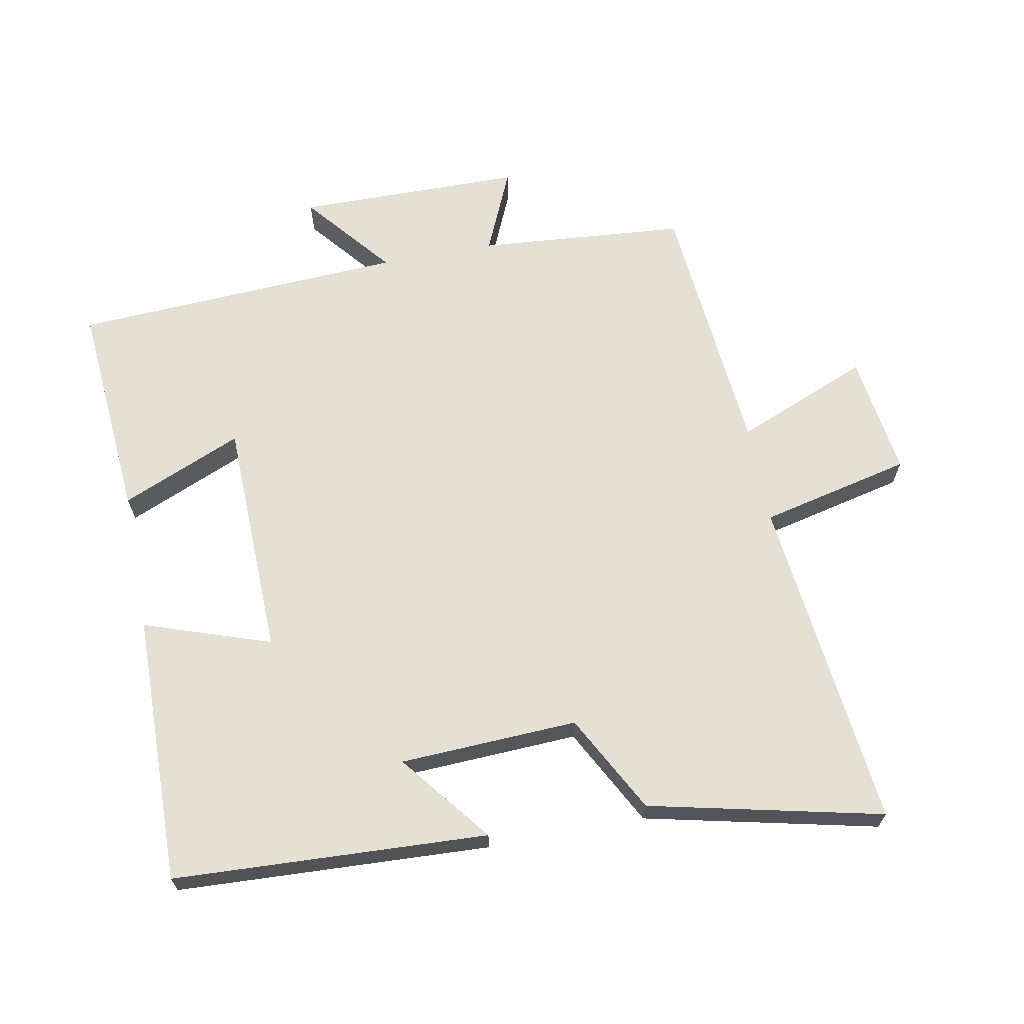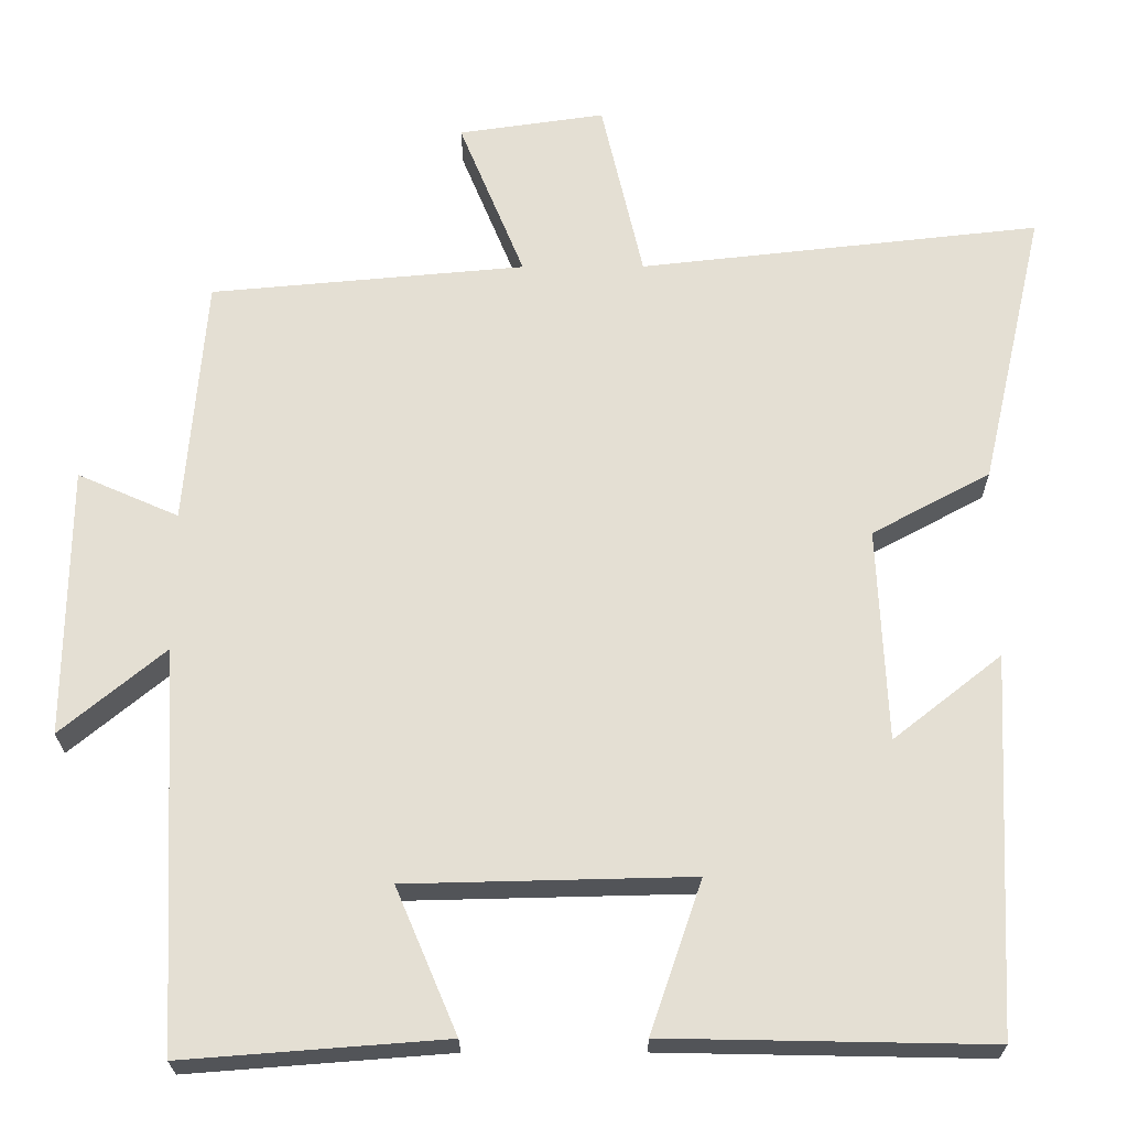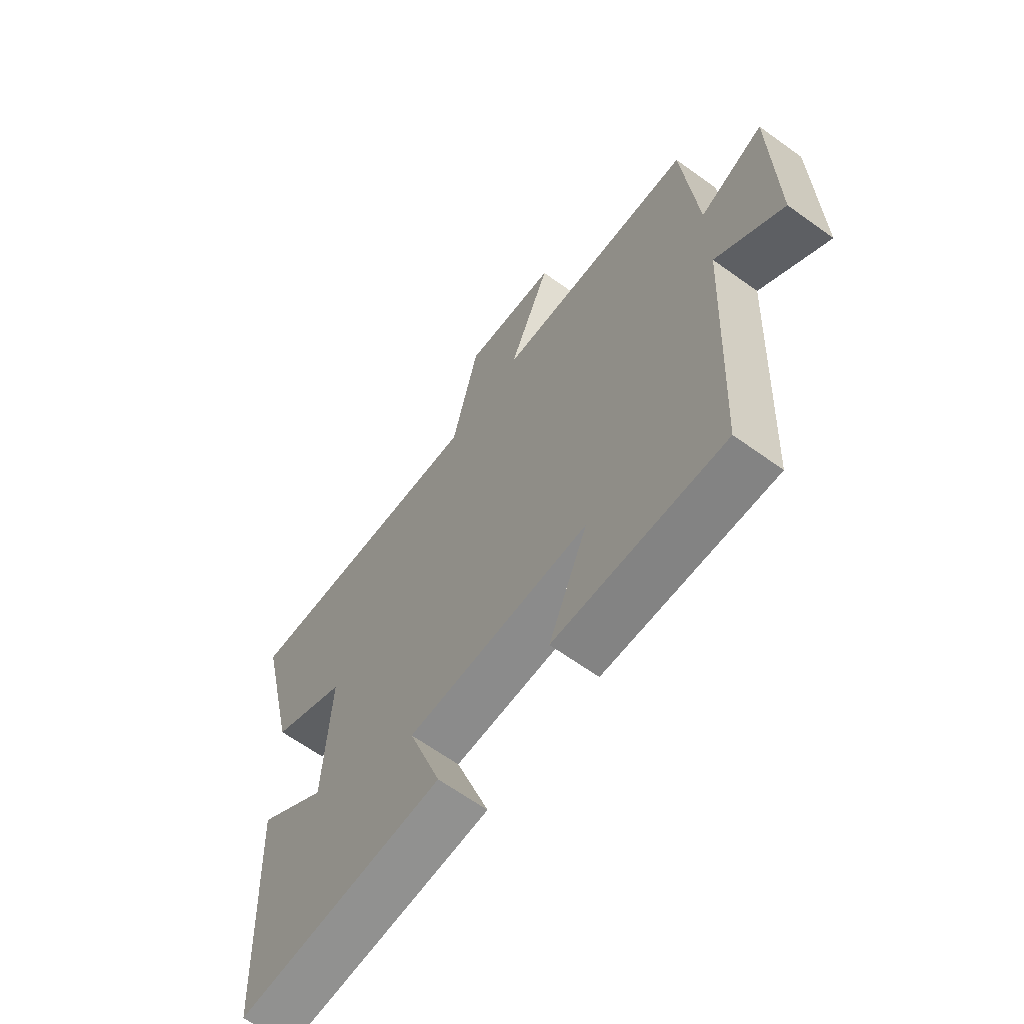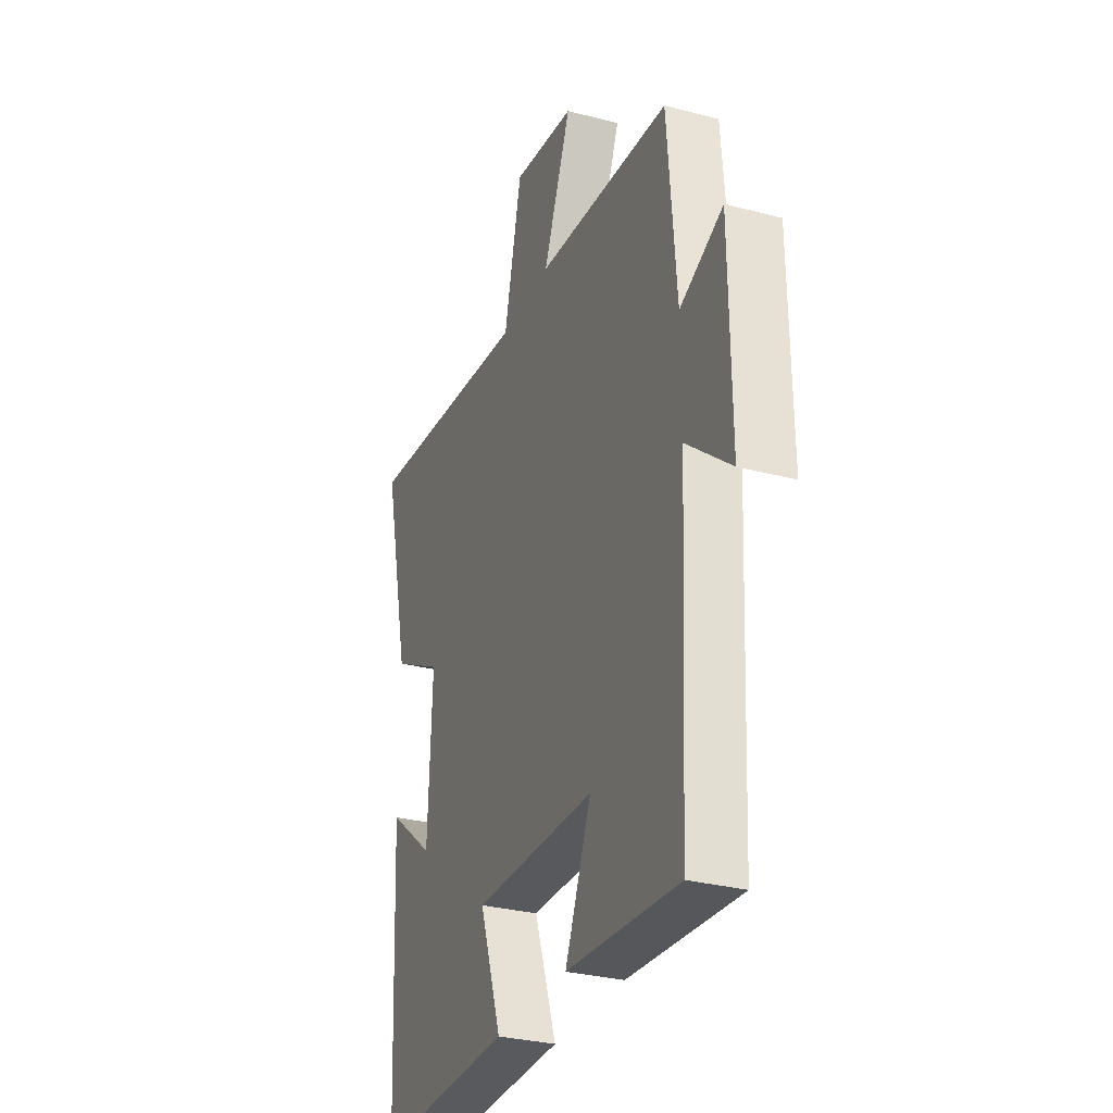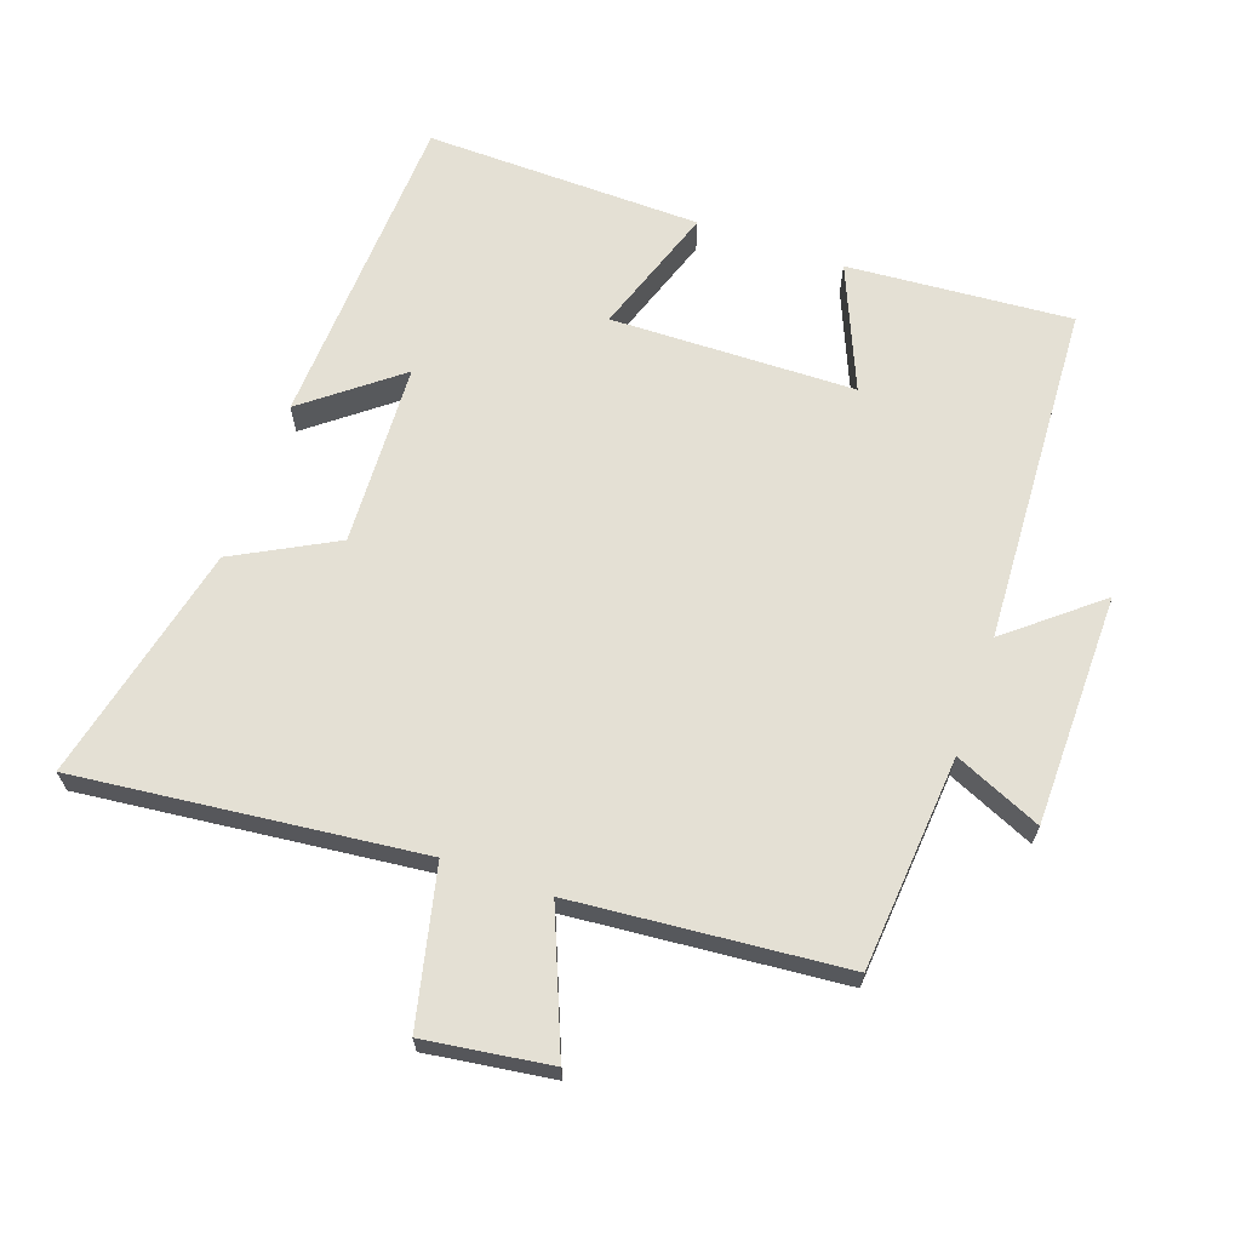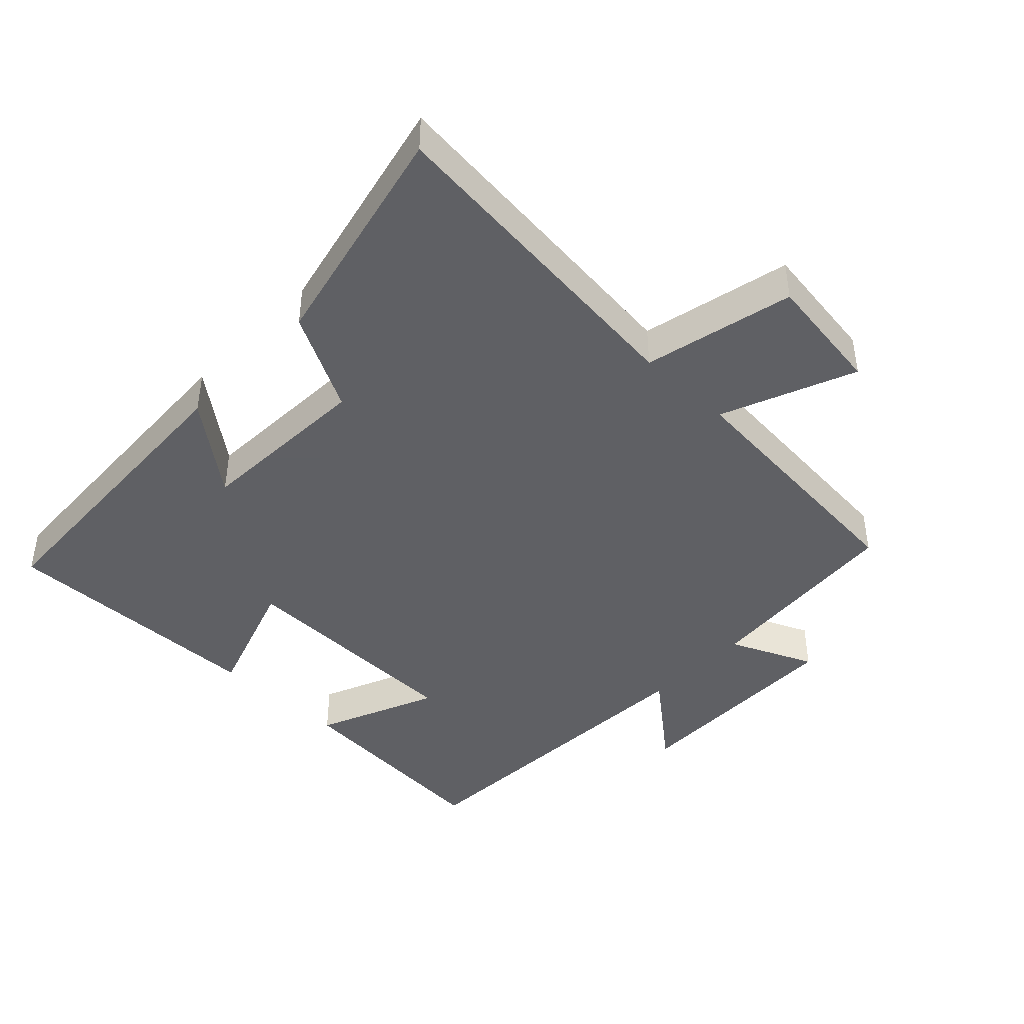
<metadata>
{"format":"obj","ext":"obj","renderer":"f3d","projection":"perspective","resolution":1024,"background":"white","views":[{"elev":66.2,"azim":-100.8,"up":"+Y"},{"elev":-23.3,"azim":-179.6,"up":"+Z"},{"elev":-64.9,"azim":54.1,"up":"+Z"},{"elev":-30.4,"azim":69.1,"up":"+Z"},{"elev":66.1,"azim":19.4,"up":"+Y"},{"elev":-43.2,"azim":-43.7,"up":"+Y"}]}
</metadata>
<code>
v -0.477 0.07 -0.508
v -0.5 0.07 -0.035
v -0.364 0.07 -0.142
v -0.352 0.07 0.126
v -0.5 0.07 0.205
v -0.58 0.07 0.555
v -0.076 0.07 0.5
v -0.024 0.07 0.727
v 0.16 0.07 0.701
v 0.078 0.07 0.5
v 0.474 0.07 0.465
v 0.5 0.07 0.152
v 0.627 0.07 0.208
v 0.631 0.07 -0.132
v 0.5 0.07 -0.024
v 0.474 0.07 -0.525
v 0.145 0.07 -0.5
v 0.222 0.07 -0.318
v -0.136 0.07 -0.31
v -0.071 0.07 -0.5
v -0.477 0 -0.508
v -0.5 0 -0.035
v -0.364 0 -0.142
v -0.352 0 0.126
v -0.5 0 0.205
v -0.58 0 0.555
v -0.076 0 0.5
v -0.024 0 0.727
v 0.16 0 0.701
v 0.078 0 0.5
v 0.474 0 0.465
v 0.5 0 0.152
v 0.627 0 0.208
v 0.631 0 -0.132
v 0.5 0 -0.024
v 0.474 0 -0.525
v 0.145 0 -0.5
v 0.222 0 -0.318
v -0.136 0 -0.31
v -0.071 0 -0.5
f 19 20 1
f 15 16 17 18
f 15 18 19
f 12 13 14 15
f 10 11 12 15
f 10 15 19
f 7 8 9 10
f 7 10 19 1
f 4 5 6 7
f 3 4 7
f 1 2 3
f 1 3 7
f 21 40 39
f 38 37 36 35
f 39 38 35
f 35 34 33 32
f 35 32 31 30
f 39 35 30
f 30 29 28 27
f 21 39 30 27
f 27 26 25 24
f 27 24 23
f 23 22 21
f 27 23 21
f 1 21 22 2
f 2 22 23 3
f 3 23 24 4
f 4 24 25 5
f 5 25 26 6
f 6 26 27 7
f 7 27 28 8
f 8 28 29 9
f 9 29 30 10
f 10 30 31 11
f 11 31 32 12
f 12 32 33 13
f 13 33 34 14
f 14 34 35 15
f 15 35 36 16
f 16 36 37 17
f 17 37 38 18
f 18 38 39 19
f 19 39 40 20
f 20 40 21 1

</code>
